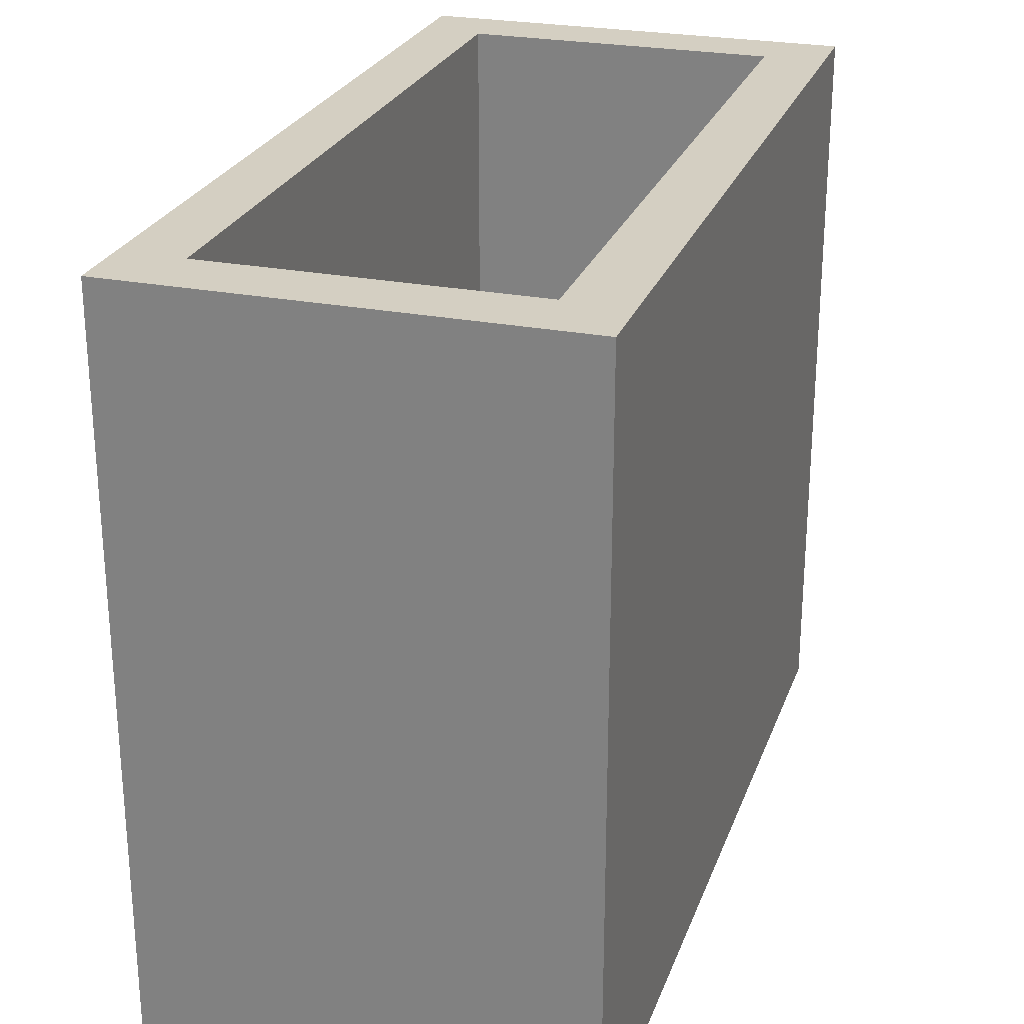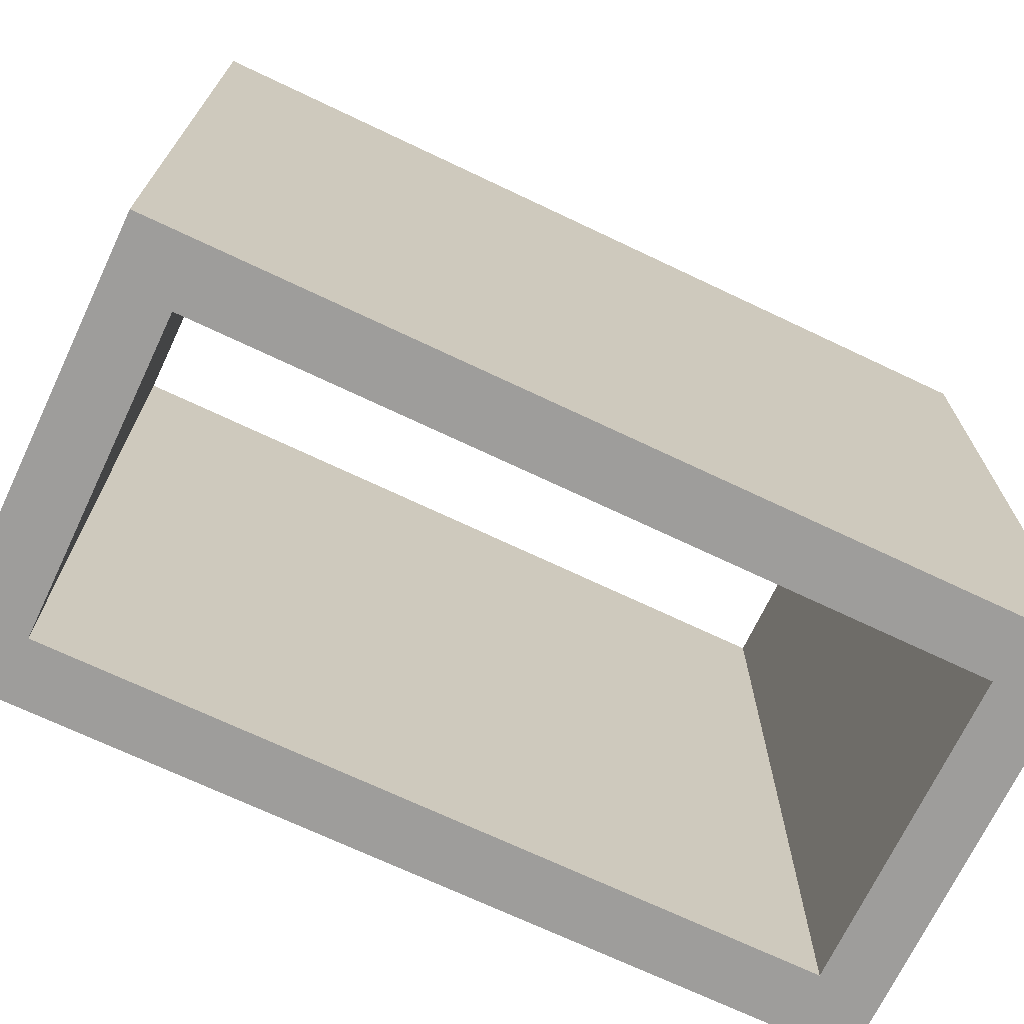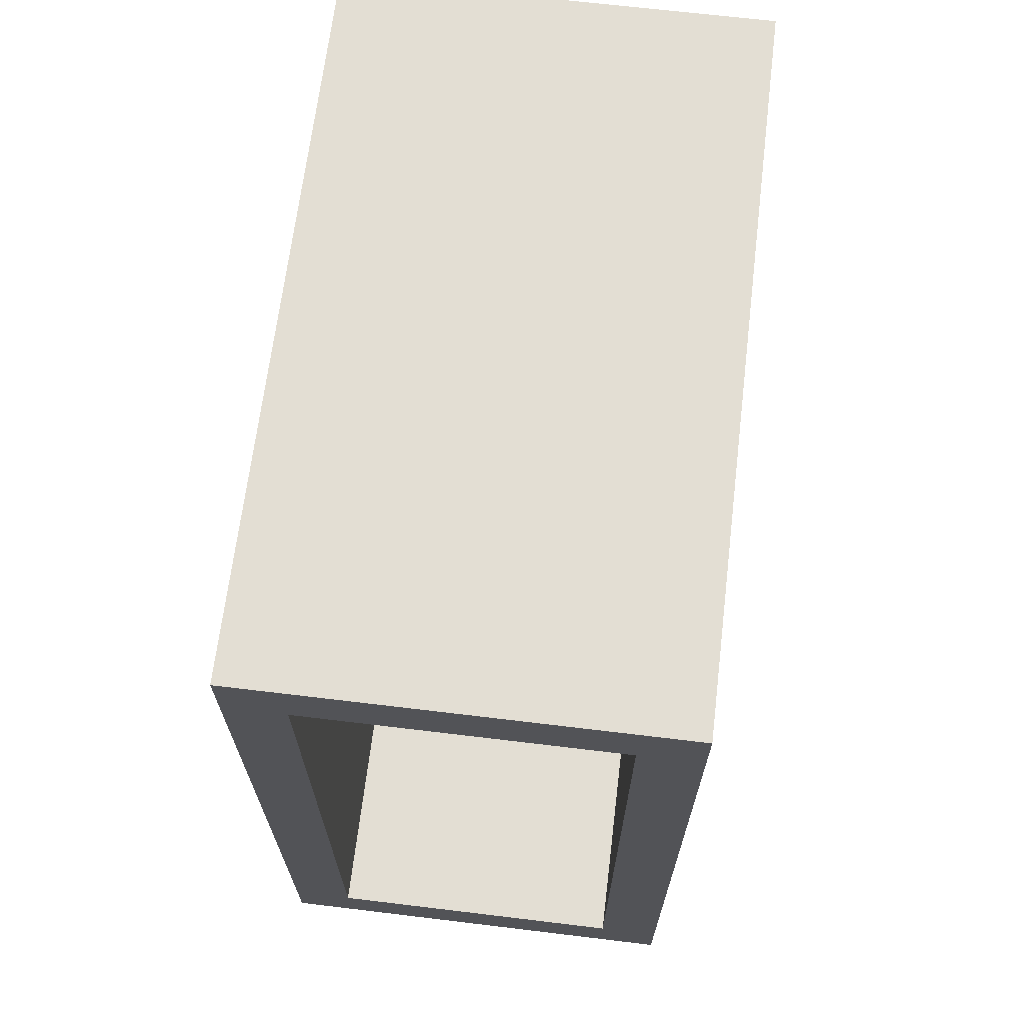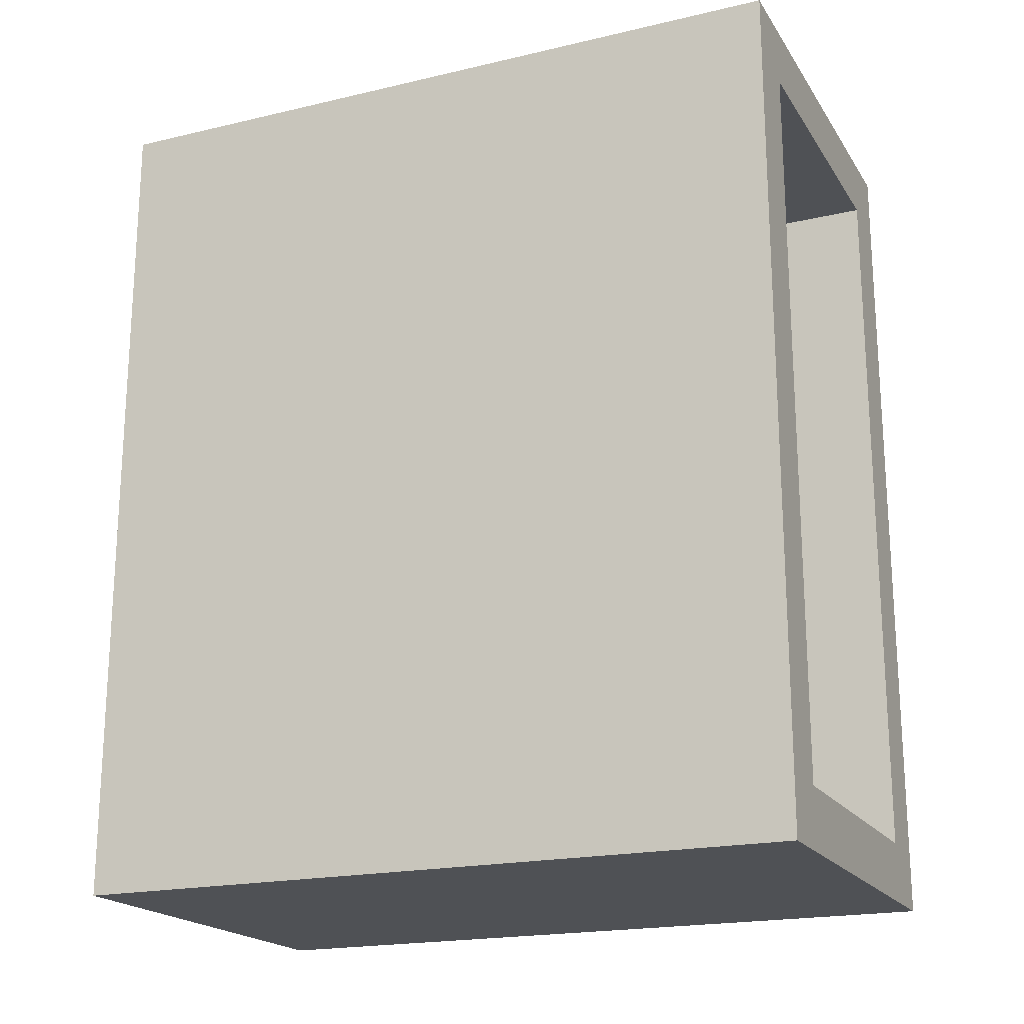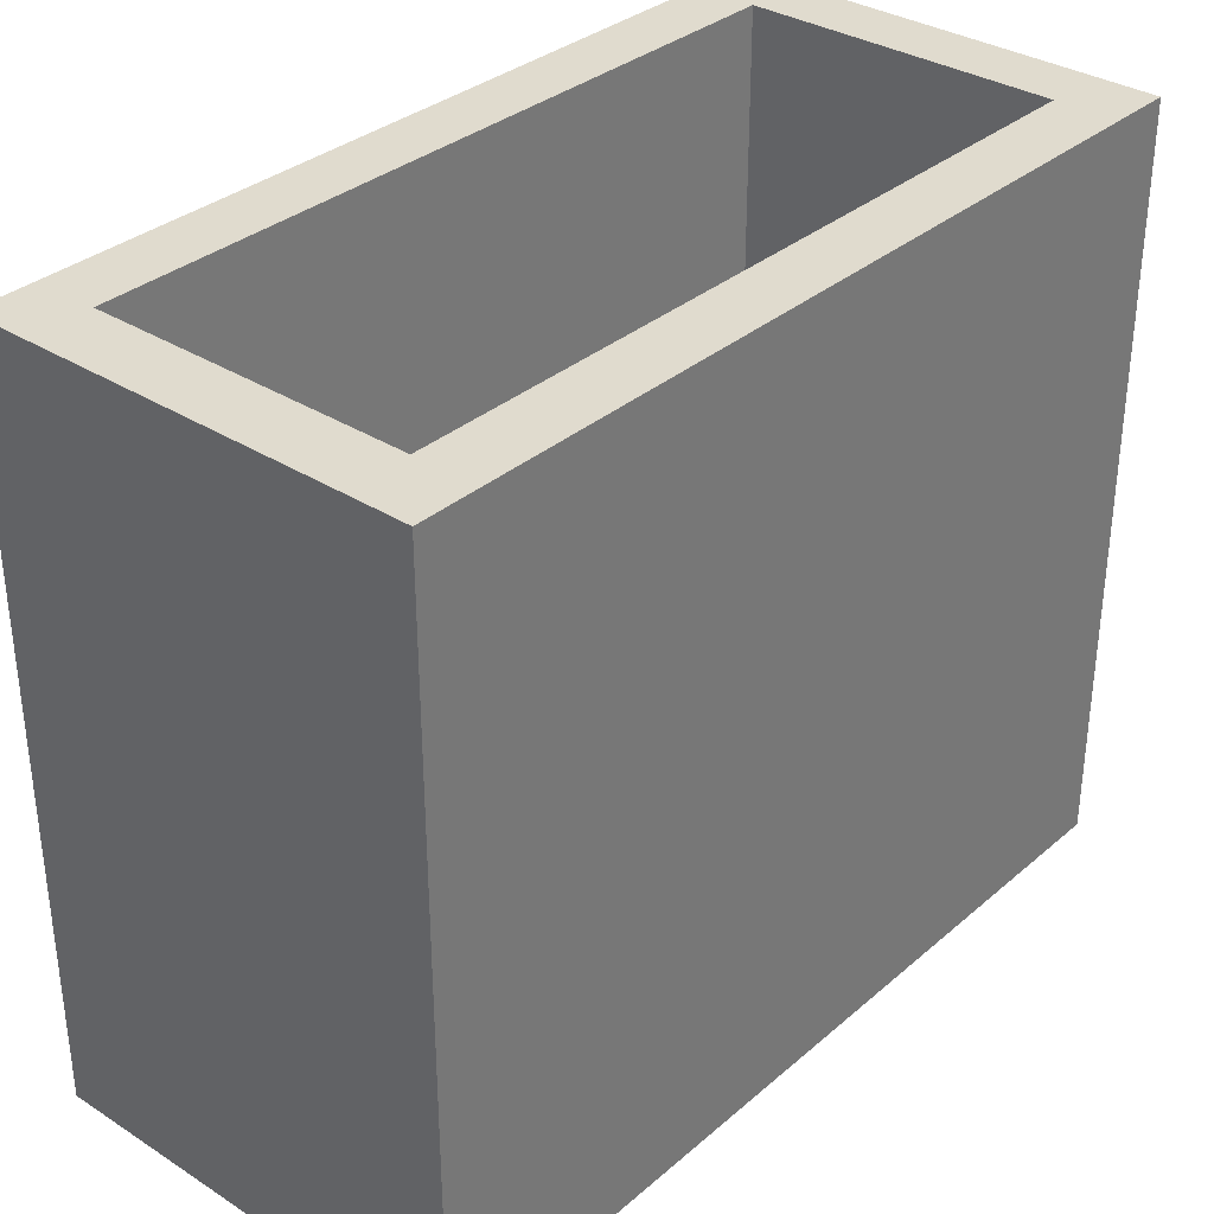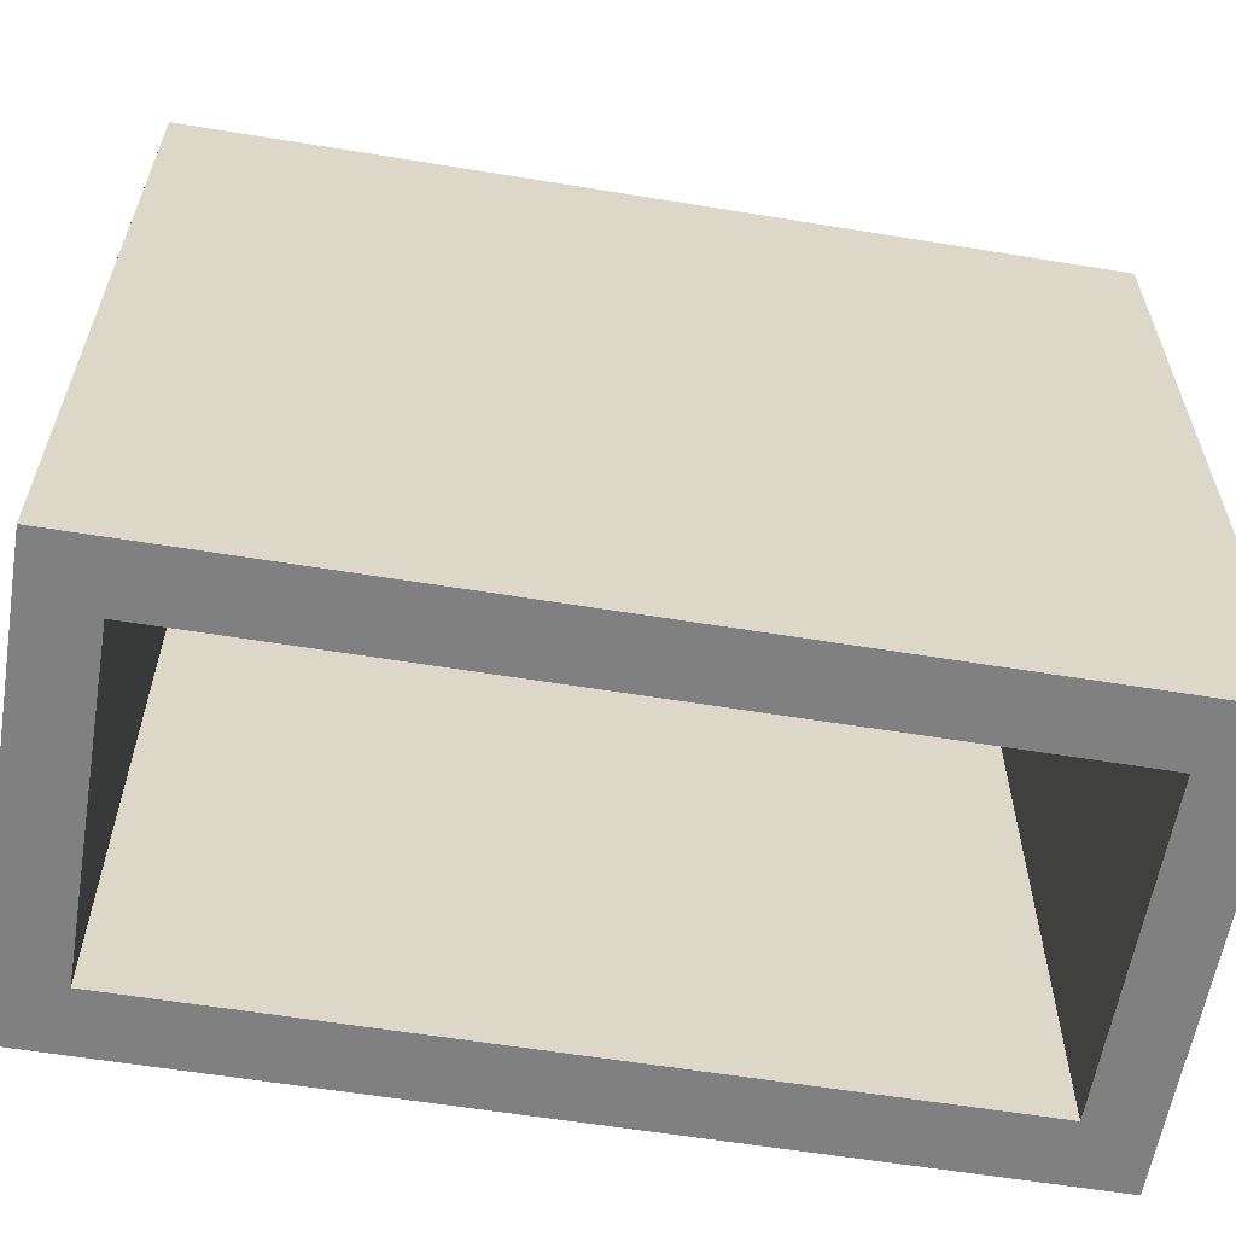
<metadata>
{"format":"obj","ext":"obj","renderer":"f3d","projection":"perspective","resolution":1024,"background":"white","views":[{"elev":25.6,"azim":-162.5,"up":"+Z"},{"elev":-70.6,"azim":-115.4,"up":"+Z"},{"elev":67.3,"azim":6.9,"up":"+Y"},{"elev":-19.6,"azim":113.6,"up":"+Y"},{"elev":33.6,"azim":-139.1,"up":"+Z"},{"elev":-60.0,"azim":-99.5,"up":"+Z"}]}
</metadata>
<code>
v -0.3 -0 -0.6
v -0.35 0 -0.6
v -0.35 0 -0
v -0.35 0.7 -0
v -0.35 0.7 -0.6
v -0 0 0
v 0 0 -0.6
v 0 0.7 -0.6
v -0 0.7 0
v -0.3 0.7 -0
v -0.3 -0 -0
v -0.3 0.7 -0.6
v -0.05 0.7 0
v -0.05 -0 -0.6
v -0.05 -0 0
v -0.05 0.7 -0.6
v -0.35 0.05 -0
v -0.35 0.05 -0.6
v -0 0.05 0
v 0 0.05 -0.6
v -0.3 0.05 -0.6
v -0.3 0.05 -0
v -0.05 0.05 0
v -0.05 0.05 -0.6
v -0.35 0.65 -0
v -0.35 0.65 -0.6
v -0 0.65 0
v 0 0.65 -0.6
v -0.3 0.65 -0.6
v -0.3 0.65 -0
v -0.05 0.65 0
v -0.05 0.65 -0.6
f 13 9 8 16
f 3 2 1 11
f 30 10 4 25
f 32 16 8 28
f 26 5 12 29
f 31 13 10 30
f 4 5 26 25
f 11 1 14 15
f 27 9 13 31
f 29 12 16 32
f 1 21 24 14
f 6 19 23 15
f 15 23 22 11
f 2 18 21 1
f 14 24 20 7
f 11 22 17 3
f 15 14 7 6
f 30 29 32 31
f 19 27 31 23
f 18 26 29 21
f 24 32 28 20
f 22 30 25 17
f 17 18 2 3
f 22 23 24 21
f 30 22 21 29
f 32 24 23 31
f 10 13 16 12
f 28 27 19 20
f 20 19 6 7
f 25 26 18 17
f 8 9 27 28
f 10 12 5 4

</code>
